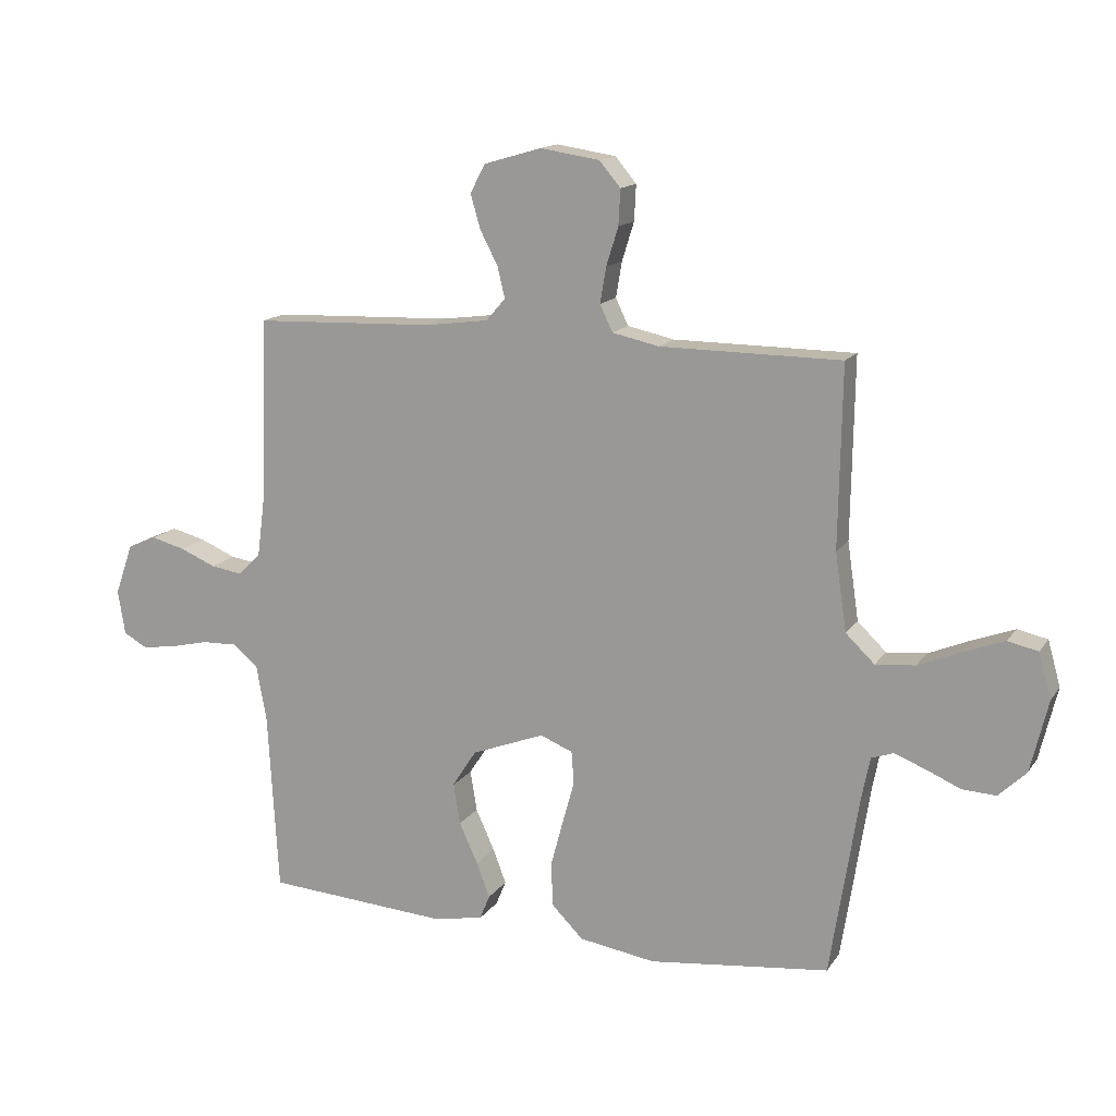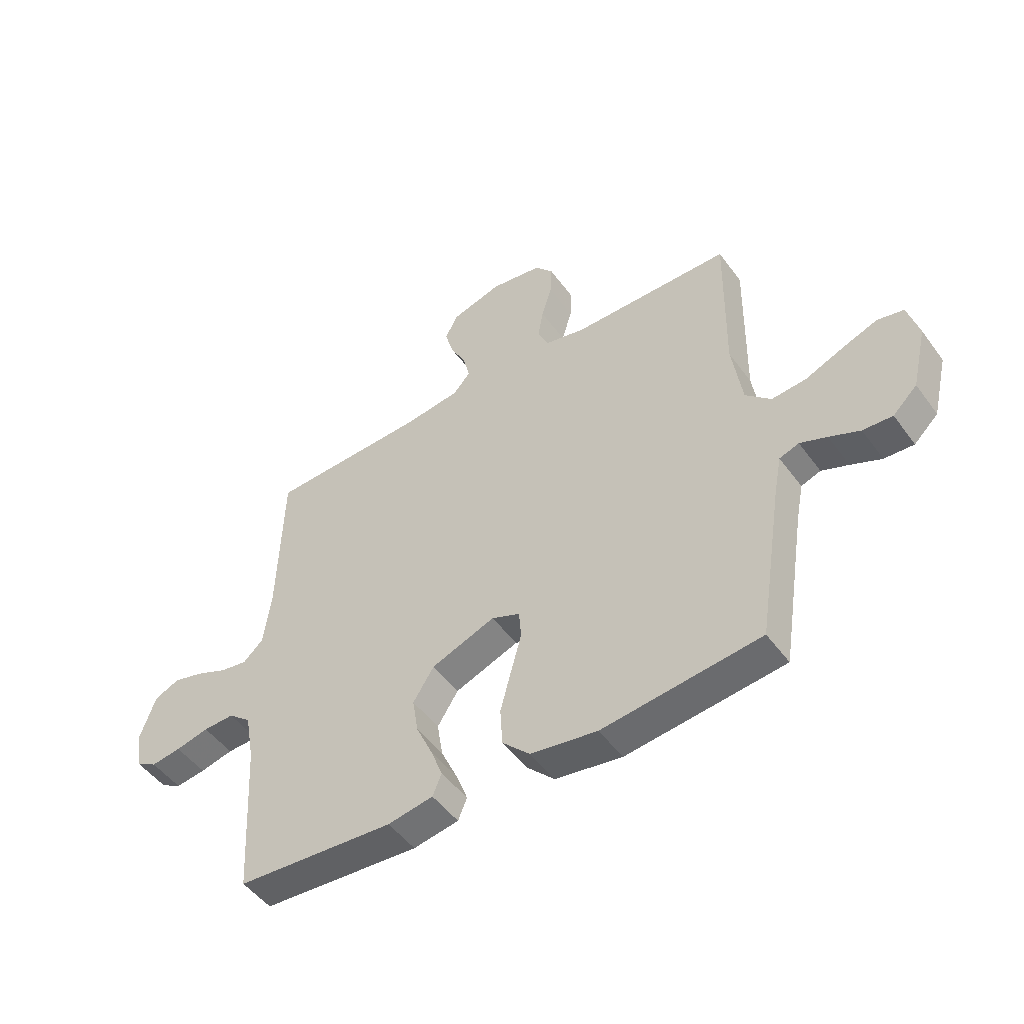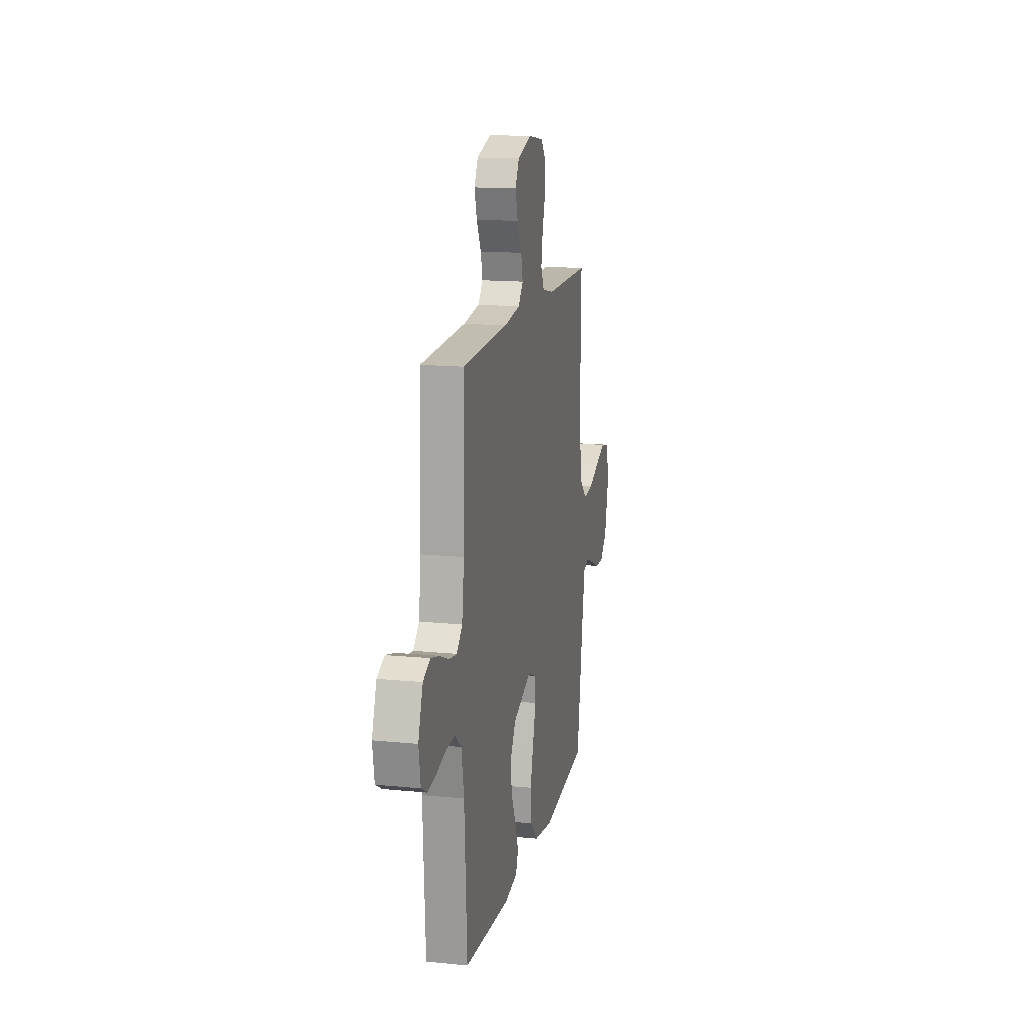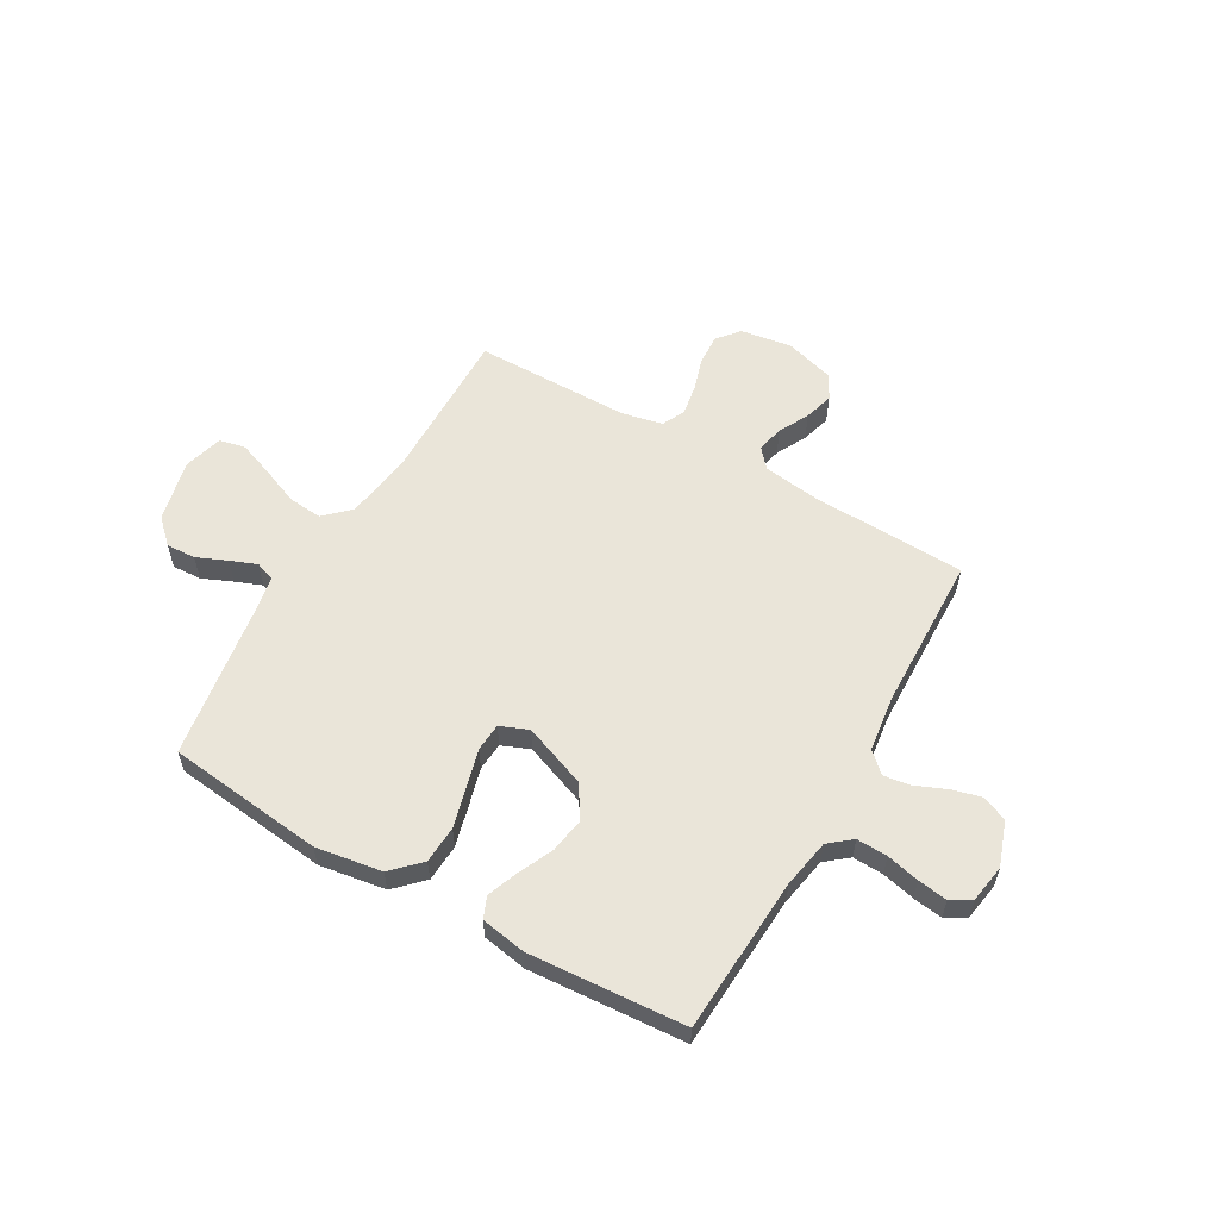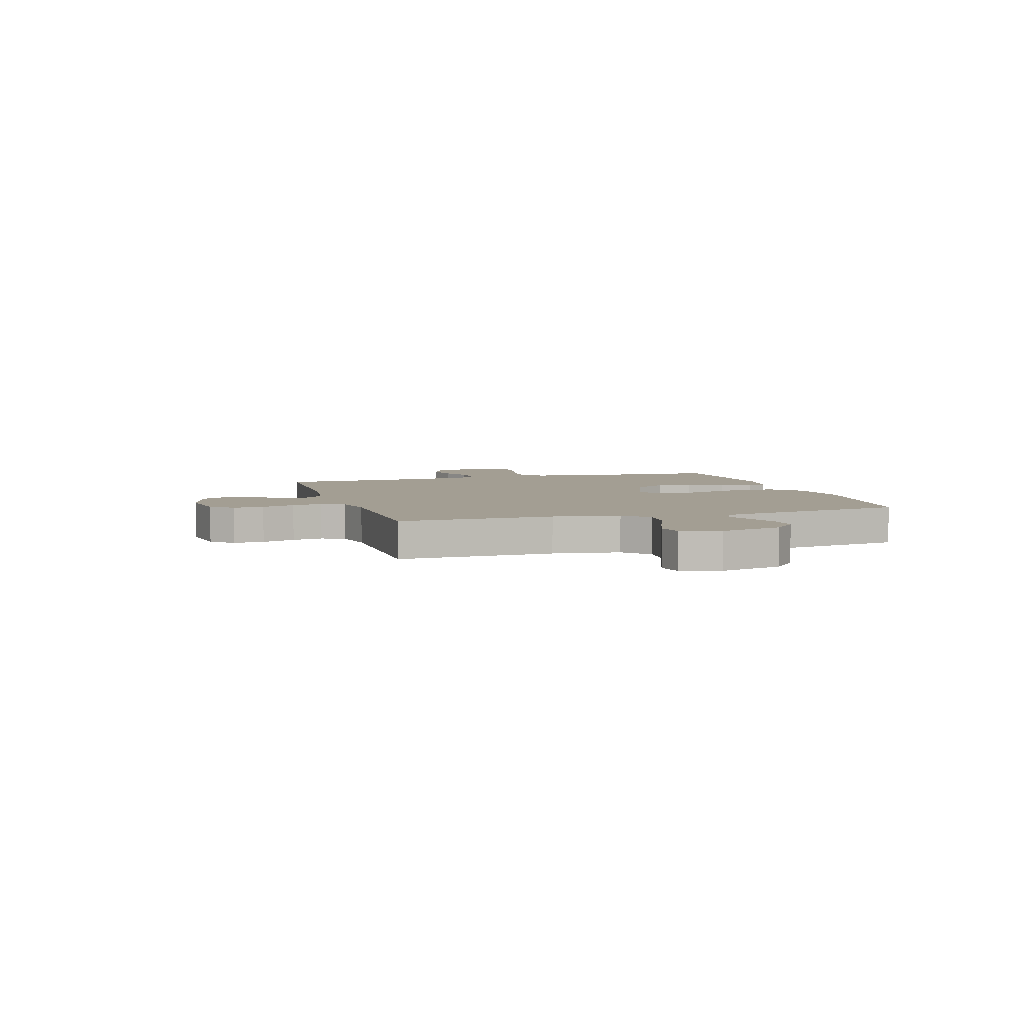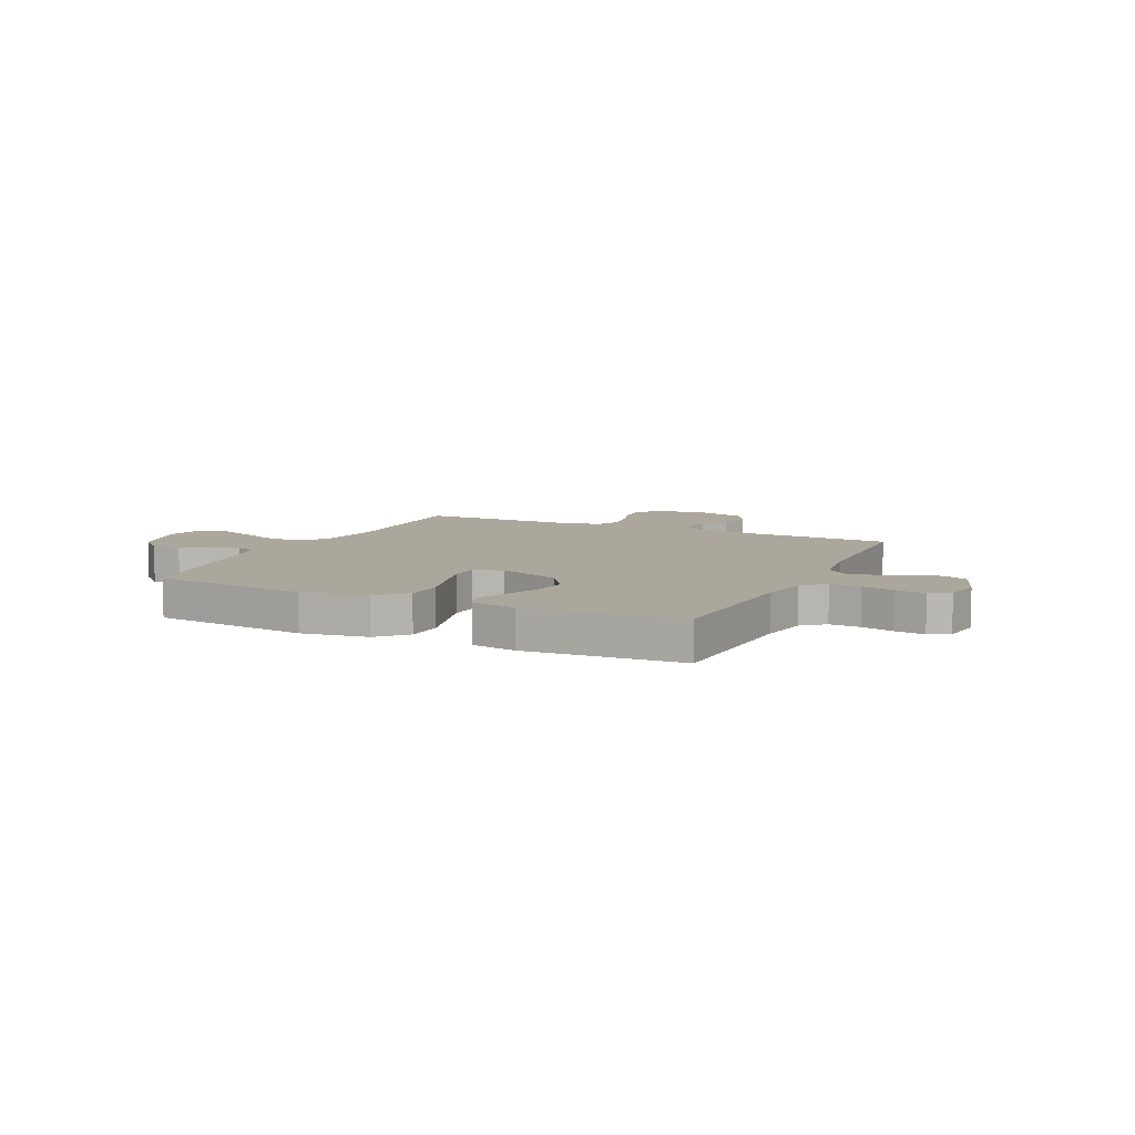
<metadata>
{"format":"obj","ext":"obj","renderer":"f3d","projection":"perspective","resolution":1024,"background":"white","views":[{"elev":14.6,"azim":22.2,"up":"+Z"},{"elev":-49.3,"azim":34.7,"up":"+Z"},{"elev":14.9,"azim":-78.0,"up":"+Z"},{"elev":58.0,"azim":-150.1,"up":"+Y"},{"elev":5.2,"azim":73.1,"up":"+Y"},{"elev":8.3,"azim":-154.8,"up":"+Y"}]}
</metadata>
<code>
v -0.5 0.07 0.5
v -0.2 0.07 0.511
v -0.094 0.07 0.525
v -0.062 0.07 0.562
v -0.074 0.07 0.613
v -0.104 0.07 0.671
v -0.12 0.07 0.727
v -0.095 0.07 0.774
v 0 0.07 0.802
v 0.099 0.07 0.787
v 0.134 0.07 0.745
v 0.131 0.07 0.686
v 0.111 0.07 0.622
v 0.101 0.07 0.563
v 0.122 0.07 0.519
v 0.2 0.07 0.502
v 0.5 0.07 0.5
v 0.495 0.07 0.2
v 0.514 0.07 0.071
v 0.562 0.07 0.025
v 0.628 0.07 0.031
v 0.7 0.07 0.061
v 0.767 0.07 0.086
v 0.817 0.07 0.075
v 0.838 0.07 0
v 0.809 0.07 -0.12
v 0.763 0.07 -0.164
v 0.707 0.07 -0.161
v 0.649 0.07 -0.136
v 0.598 0.07 -0.116
v 0.561 0.07 -0.129
v 0.547 0.07 -0.2
v 0.5 0.07 -0.5
v 0.2 0.07 -0.534
v 0.073 0.07 -0.514
v 0.021 0.07 -0.462
v 0.017 0.07 -0.39
v 0.038 0.07 -0.311
v 0.058 0.07 -0.239
v 0.054 0.07 -0.185
v 0 0.07 -0.163
v -0.121 0.07 -0.209
v -0.161 0.07 -0.271
v -0.15 0.07 -0.339
v -0.119 0.07 -0.407
v -0.097 0.07 -0.465
v -0.114 0.07 -0.506
v -0.2 0.07 -0.521
v -0.5 0.07 -0.5
v -0.517 0.07 -0.2
v -0.534 0.07 -0.106
v -0.577 0.07 -0.071
v -0.636 0.07 -0.073
v -0.699 0.07 -0.088
v -0.756 0.07 -0.096
v -0.795 0.07 -0.074
v -0.807 0.07 0
v -0.777 0.07 0.085
v -0.729 0.07 0.106
v -0.672 0.07 0.091
v -0.613 0.07 0.066
v -0.561 0.07 0.058
v -0.523 0.07 0.094
v -0.509 0.07 0.2
v -0.5 0 0.5
v -0.2 0 0.511
v -0.094 0 0.525
v -0.062 0 0.562
v -0.074 0 0.613
v -0.104 0 0.671
v -0.12 0 0.727
v -0.095 0 0.774
v 0 0 0.802
v 0.099 0 0.787
v 0.134 0 0.745
v 0.131 0 0.686
v 0.111 0 0.622
v 0.101 0 0.563
v 0.122 0 0.519
v 0.2 0 0.502
v 0.5 0 0.5
v 0.495 0 0.2
v 0.514 0 0.071
v 0.562 0 0.025
v 0.628 0 0.031
v 0.7 0 0.061
v 0.767 0 0.086
v 0.817 0 0.075
v 0.838 0 0
v 0.809 0 -0.12
v 0.763 0 -0.164
v 0.707 0 -0.161
v 0.649 0 -0.136
v 0.598 0 -0.116
v 0.561 0 -0.129
v 0.547 0 -0.2
v 0.5 0 -0.5
v 0.2 0 -0.534
v 0.073 0 -0.514
v 0.021 0 -0.462
v 0.017 0 -0.39
v 0.038 0 -0.311
v 0.058 0 -0.239
v 0.054 0 -0.185
v 0 0 -0.163
v -0.121 0 -0.209
v -0.161 0 -0.271
v -0.15 0 -0.339
v -0.119 0 -0.407
v -0.097 0 -0.465
v -0.114 0 -0.506
v -0.2 0 -0.521
v -0.5 0 -0.5
v -0.517 0 -0.2
v -0.534 0 -0.106
v -0.577 0 -0.071
v -0.636 0 -0.073
v -0.699 0 -0.088
v -0.756 0 -0.096
v -0.795 0 -0.074
v -0.807 0 0
v -0.777 0 0.085
v -0.729 0 0.106
v -0.672 0 0.091
v -0.613 0 0.066
v -0.561 0 0.058
v -0.523 0 0.094
v -0.509 0 0.2
f 58 59 60 61
f 58 61 62
f 57 58 62
f 56 57 62
f 53 54 55 56
f 52 53 56 62
f 51 52 62 63
f 47 48 49 50
f 44 45 46 47
f 44 47 50 51
f 36 37 38 39
f 34 35 36 39
f 32 33 34 39
f 31 32 39 40
f 30 31 40 41
f 26 27 28 29
f 26 29 30
f 25 26 30
f 24 25 30 41
f 21 22 23 24
f 16 17 18
f 15 16 18 19
f 10 11 12 13
f 10 13 14
f 9 10 14
f 8 9 14
f 5 6 7 8
f 4 5 8 14
f 3 4 14 15
f 64 1 2
f 43 44 51 63
f 42 43 63 64
f 41 42 64 2
f 21 24 41
f 20 21 41
f 19 20 41 2
f 2 3 15 19
f 125 124 123 122
f 126 125 122
f 126 122 121
f 126 121 120
f 120 119 118 117
f 126 120 117 116
f 127 126 116 115
f 114 113 112 111
f 111 110 109 108
f 115 114 111 108
f 103 102 101 100
f 103 100 99 98
f 103 98 97 96
f 104 103 96 95
f 105 104 95 94
f 93 92 91 90
f 94 93 90
f 94 90 89
f 105 94 89 88
f 88 87 86 85
f 82 81 80
f 83 82 80 79
f 77 76 75 74
f 78 77 74
f 78 74 73
f 78 73 72
f 72 71 70 69
f 78 72 69 68
f 79 78 68 67
f 66 65 128
f 127 115 108 107
f 128 127 107 106
f 66 128 106 105
f 105 88 85
f 105 85 84
f 66 105 84 83
f 83 79 67 66
f 1 65 66 2
f 2 66 67 3
f 3 67 68 4
f 4 68 69 5
f 5 69 70 6
f 6 70 71 7
f 7 71 72 8
f 8 72 73 9
f 9 73 74 10
f 10 74 75 11
f 11 75 76 12
f 12 76 77 13
f 13 77 78 14
f 14 78 79 15
f 15 79 80 16
f 16 80 81 17
f 17 81 82 18
f 18 82 83 19
f 19 83 84 20
f 20 84 85 21
f 21 85 86 22
f 22 86 87 23
f 23 87 88 24
f 24 88 89 25
f 25 89 90 26
f 26 90 91 27
f 27 91 92 28
f 28 92 93 29
f 29 93 94 30
f 30 94 95 31
f 31 95 96 32
f 32 96 97 33
f 33 97 98 34
f 34 98 99 35
f 35 99 100 36
f 36 100 101 37
f 37 101 102 38
f 38 102 103 39
f 39 103 104 40
f 40 104 105 41
f 41 105 106 42
f 42 106 107 43
f 43 107 108 44
f 44 108 109 45
f 45 109 110 46
f 46 110 111 47
f 47 111 112 48
f 48 112 113 49
f 49 113 114 50
f 50 114 115 51
f 51 115 116 52
f 52 116 117 53
f 53 117 118 54
f 54 118 119 55
f 55 119 120 56
f 56 120 121 57
f 57 121 122 58
f 58 122 123 59
f 59 123 124 60
f 60 124 125 61
f 61 125 126 62
f 62 126 127 63
f 63 127 128 64
f 64 128 65 1

</code>
